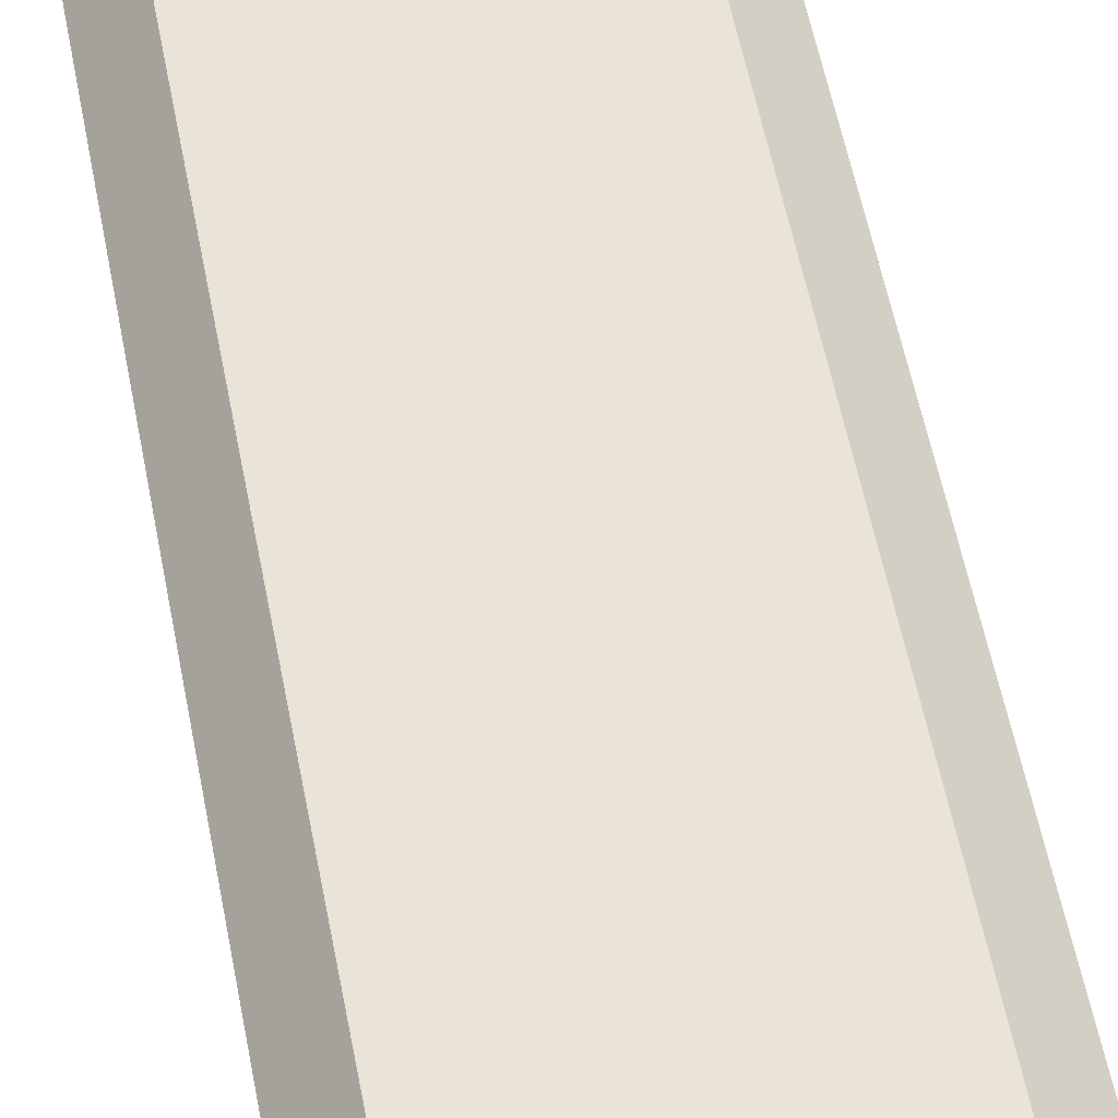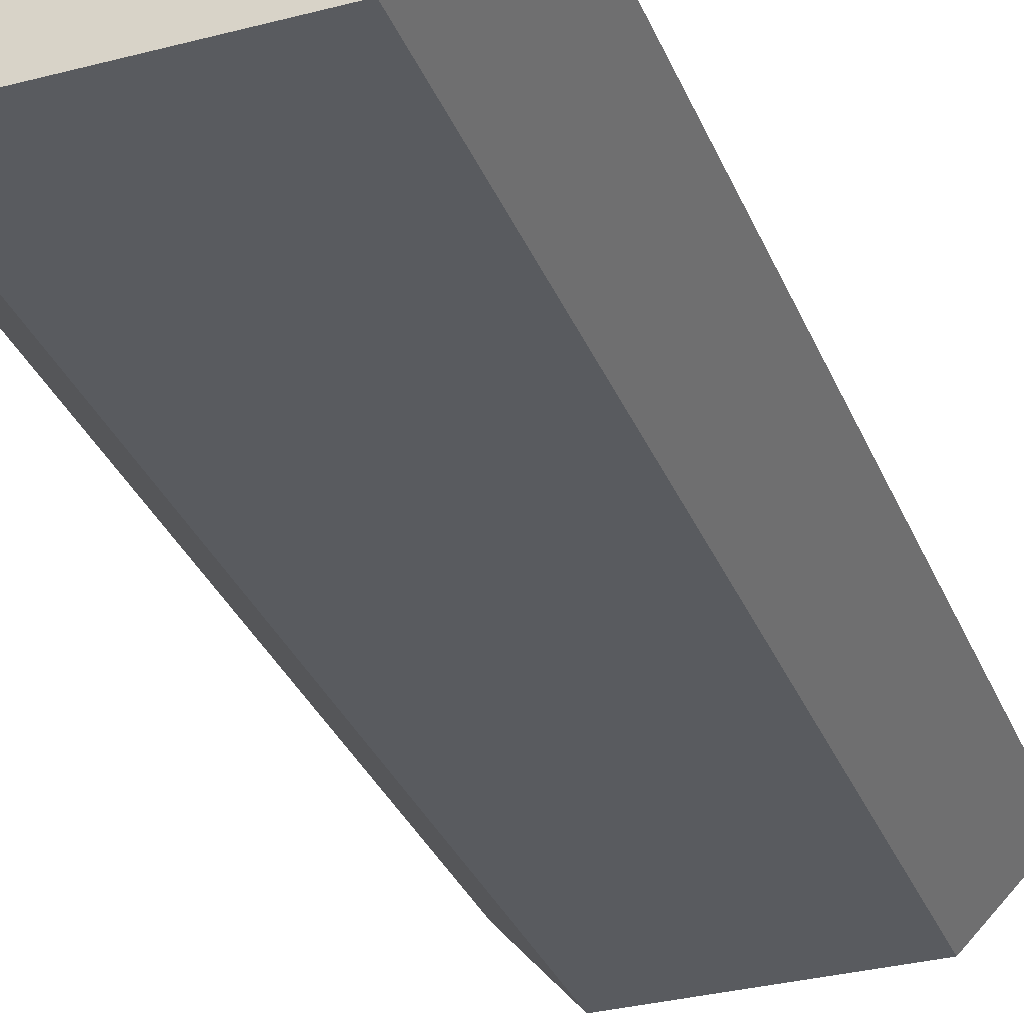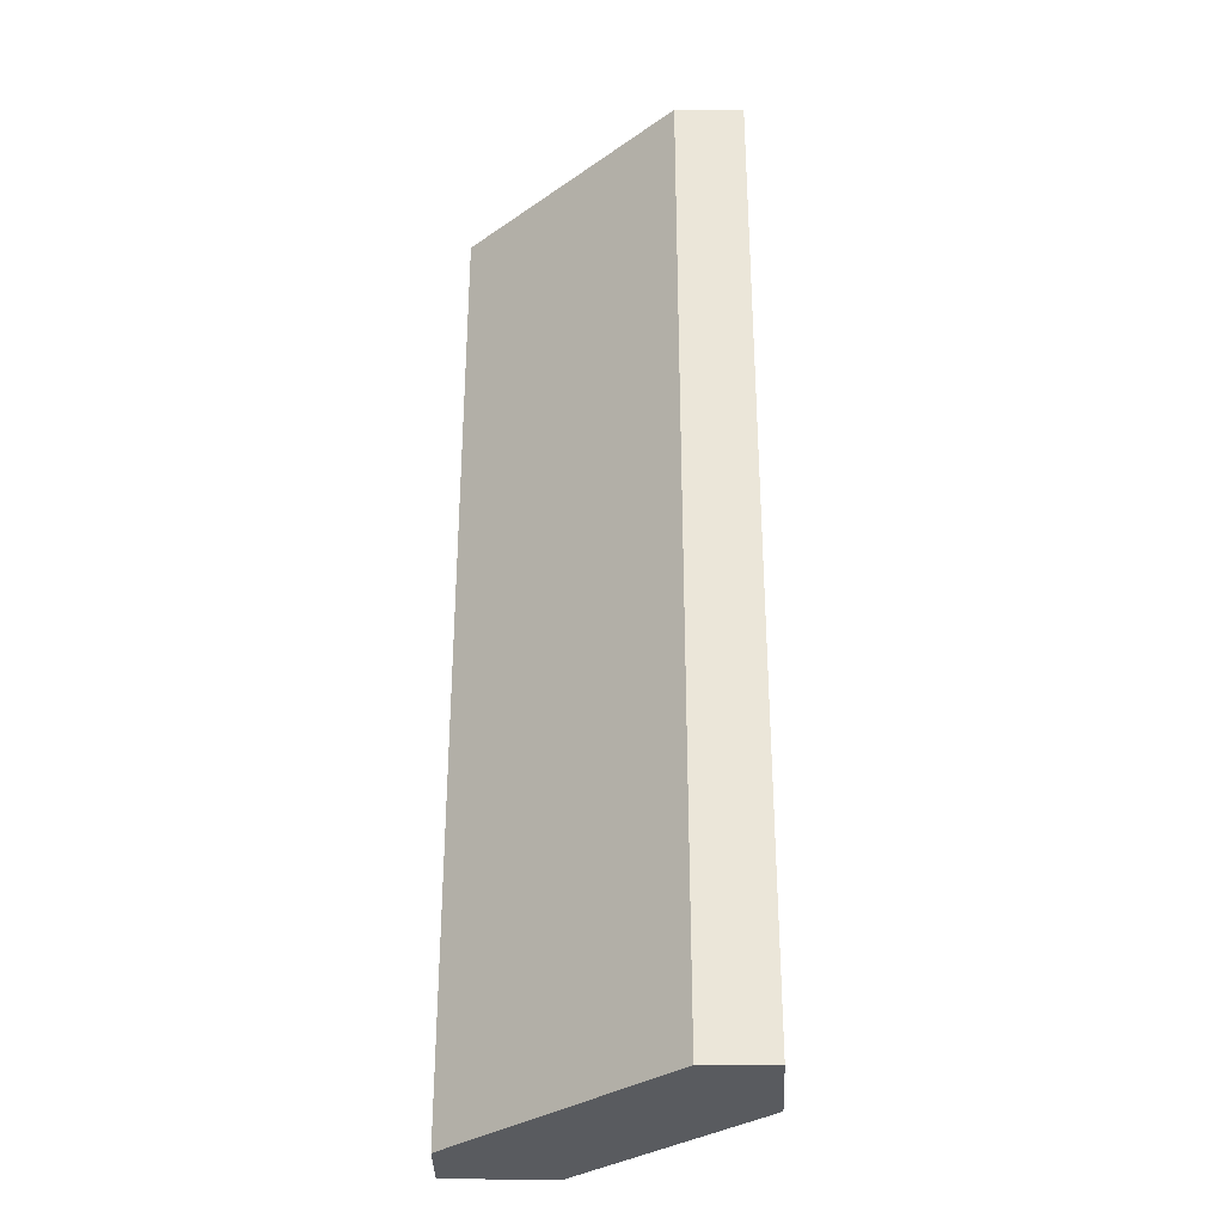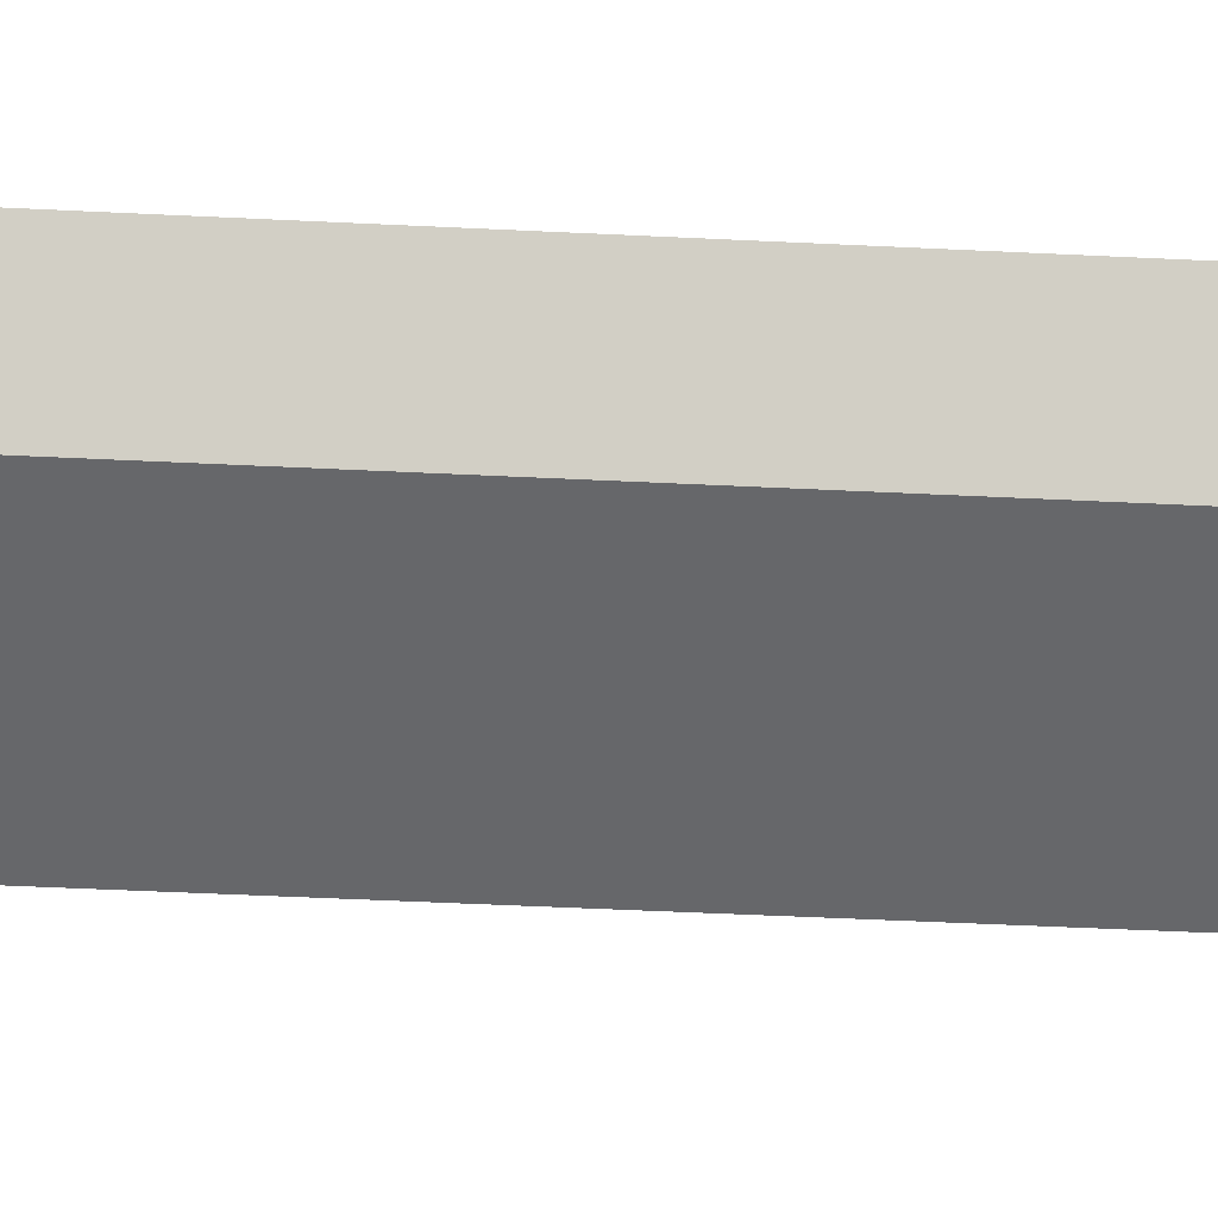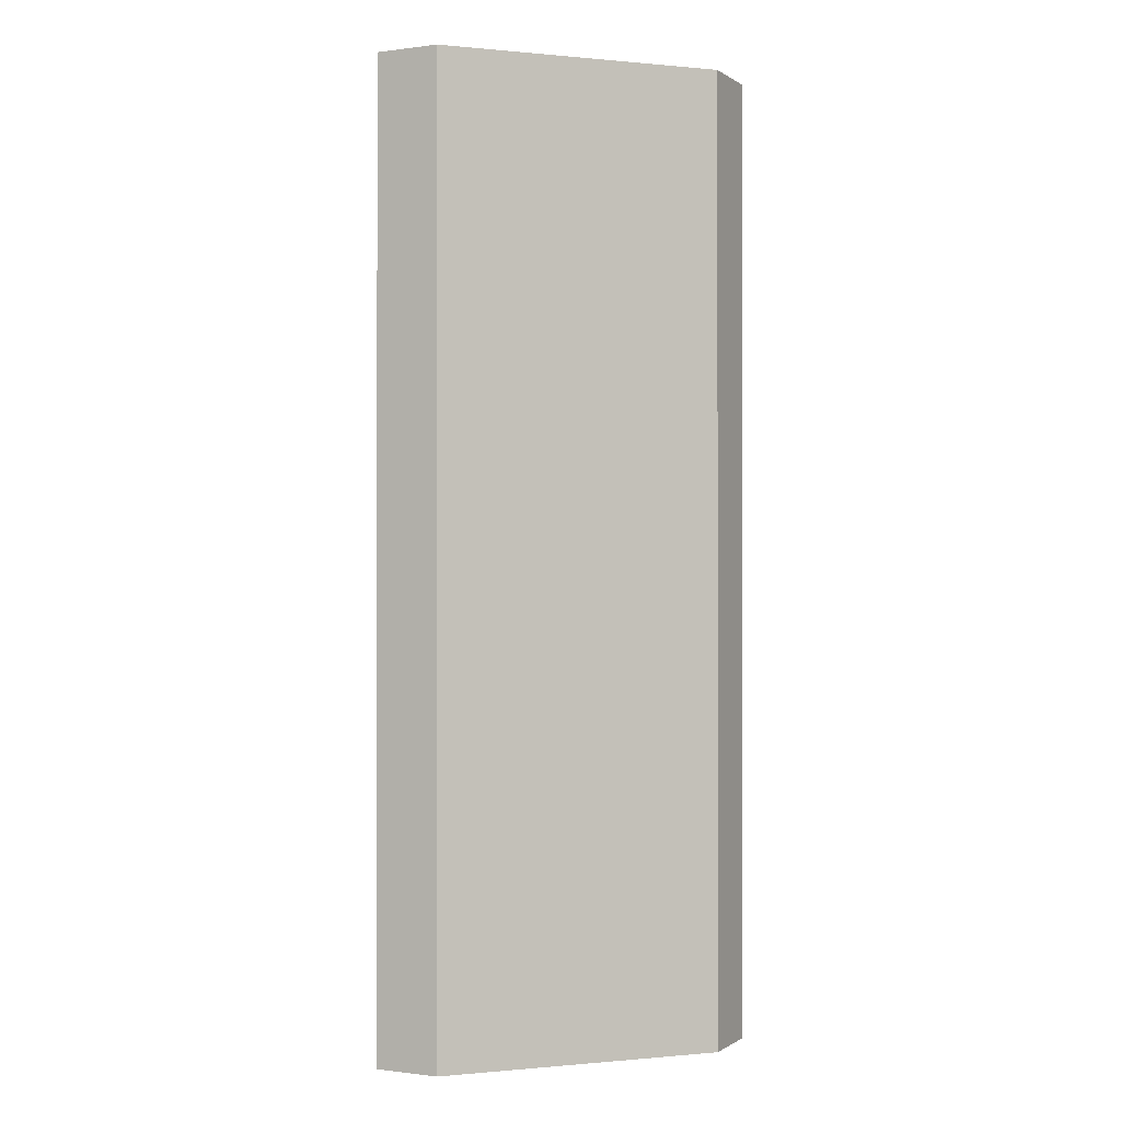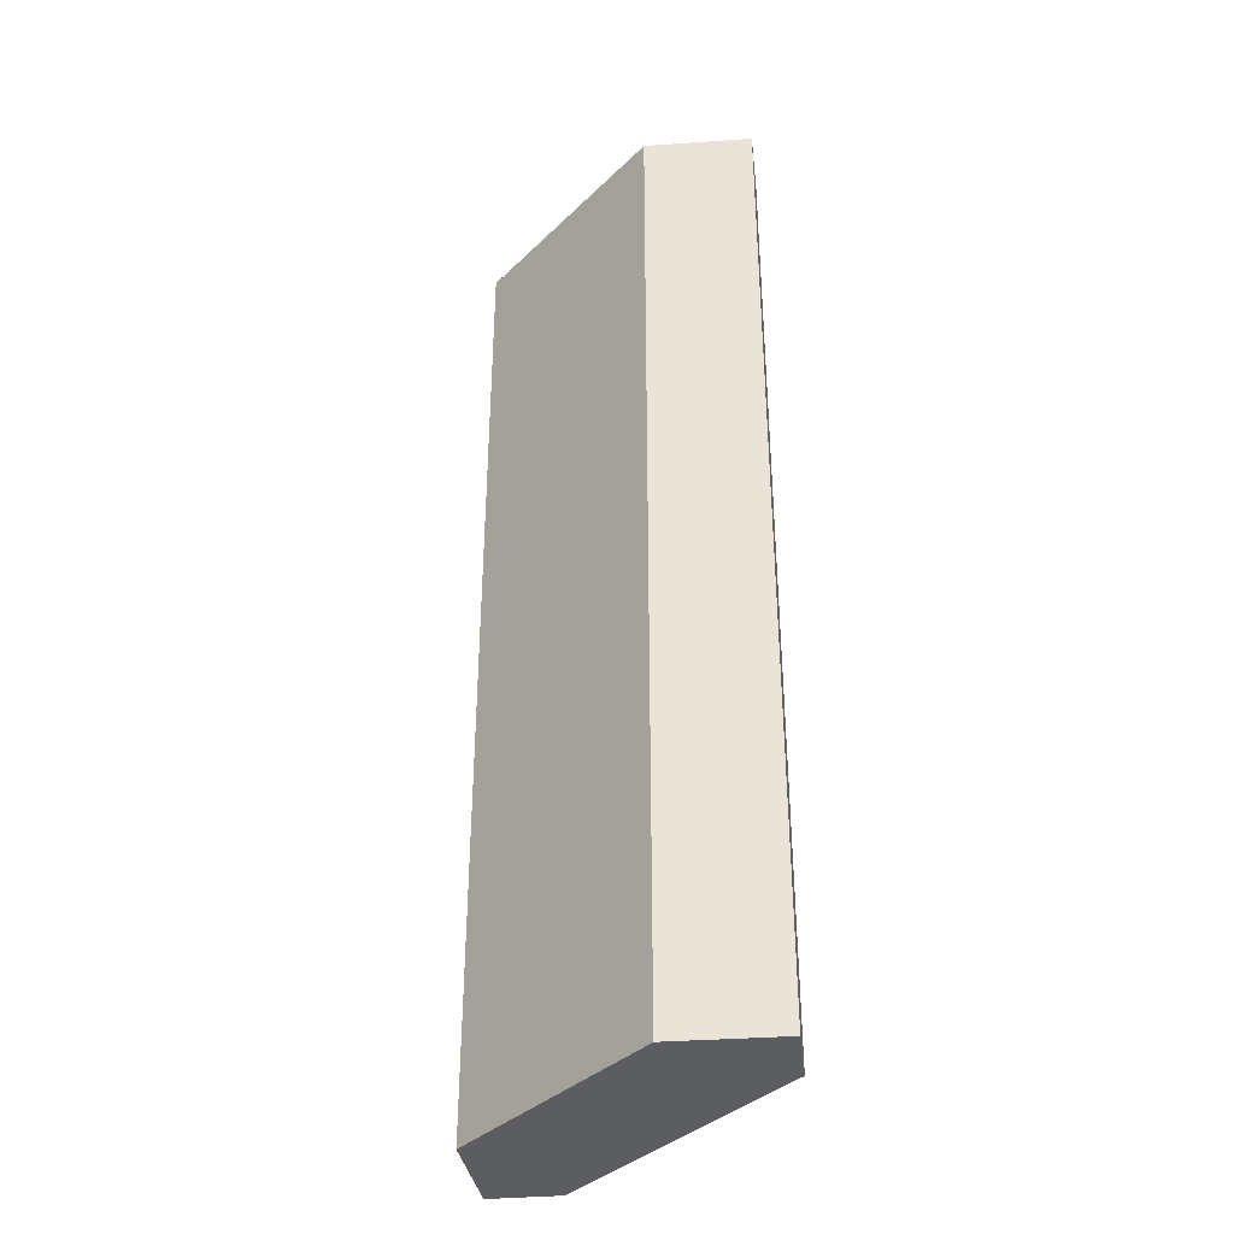
<metadata>
{"format":"obj","ext":"obj","renderer":"f3d","projection":"perspective","resolution":1024,"background":"white","views":[{"elev":60.9,"azim":-11.4,"up":"+Z"},{"elev":-32.5,"azim":-160.0,"up":"+Z"},{"elev":-32.1,"azim":43.9,"up":"+Y"},{"elev":-52.1,"azim":-93.0,"up":"+Z"},{"elev":-0.3,"azim":-19.8,"up":"+Y"},{"elev":-37.2,"azim":-129.4,"up":"+Y"}]}
</metadata>
<code>
g sight_rear_m9_sight_mount_m9_LOD1
v -0.01067 0.009675 -2.558e-05
v -0.006462 0.009675 -0.004301
v 0.00721 0.009675 -0.004301
v 0.0109 0.009675 -2.558e-05
v -0.008101 0.009675 0.002633
v 0.008175 0.009675 0.002633
v 0.00721 -0.04506 -0.004301
v -0.006462 -0.04506 -0.004301
v -0.01067 -0.04506 -2.557e-05
v 0.0109 -0.04506 -2.557e-05
v 0.008175 -0.04506 0.002633
v -0.008101 -0.04506 0.002633
v -0.006462 0.009675 -0.004301
v -0.006462 -0.04506 -0.004301
v 0.00721 -0.04506 -0.004301
v 0.00721 0.009675 -0.004301
v 0.0109 0.009675 -2.558e-05
v 0.00721 0.009675 -0.004301
v 0.00721 -0.04506 -0.004301
v 0.0109 -0.04506 -2.557e-05
v 0.008175 0.009675 0.002633
v 0.008175 -0.04506 0.002633
v -0.008101 -0.04506 0.002633
v -0.008101 0.009675 0.002633
v -0.01067 0.009675 -2.558e-05
v -0.008101 0.009675 0.002633
v -0.008101 -0.04506 0.002633
v -0.01067 -0.04506 -2.557e-05
v 0.008175 0.009675 0.002633
v 0.0109 0.009675 -2.558e-05
v 0.0109 -0.04506 -2.557e-05
v 0.008175 -0.04506 0.002633
v -0.006462 0.009675 -0.004301
v -0.01067 0.009675 -2.558e-05
v -0.01067 -0.04506 -2.557e-05
v -0.006462 -0.04506 -0.004301
g sight_rear_m9_sight_mount_m9_LOD1_0
f 3 2 1
f 4 3 1
f 4 1 5
f 6 4 5
f 9 8 7
f 10 9 7
f 9 10 11
f 12 9 11
f 15 14 13
f 16 15 13
f 19 18 17
f 20 19 17
f 23 22 21
f 24 23 21
f 27 26 25
f 28 27 25
f 31 30 29
f 32 31 29
f 35 34 33
f 36 35 33

</code>
